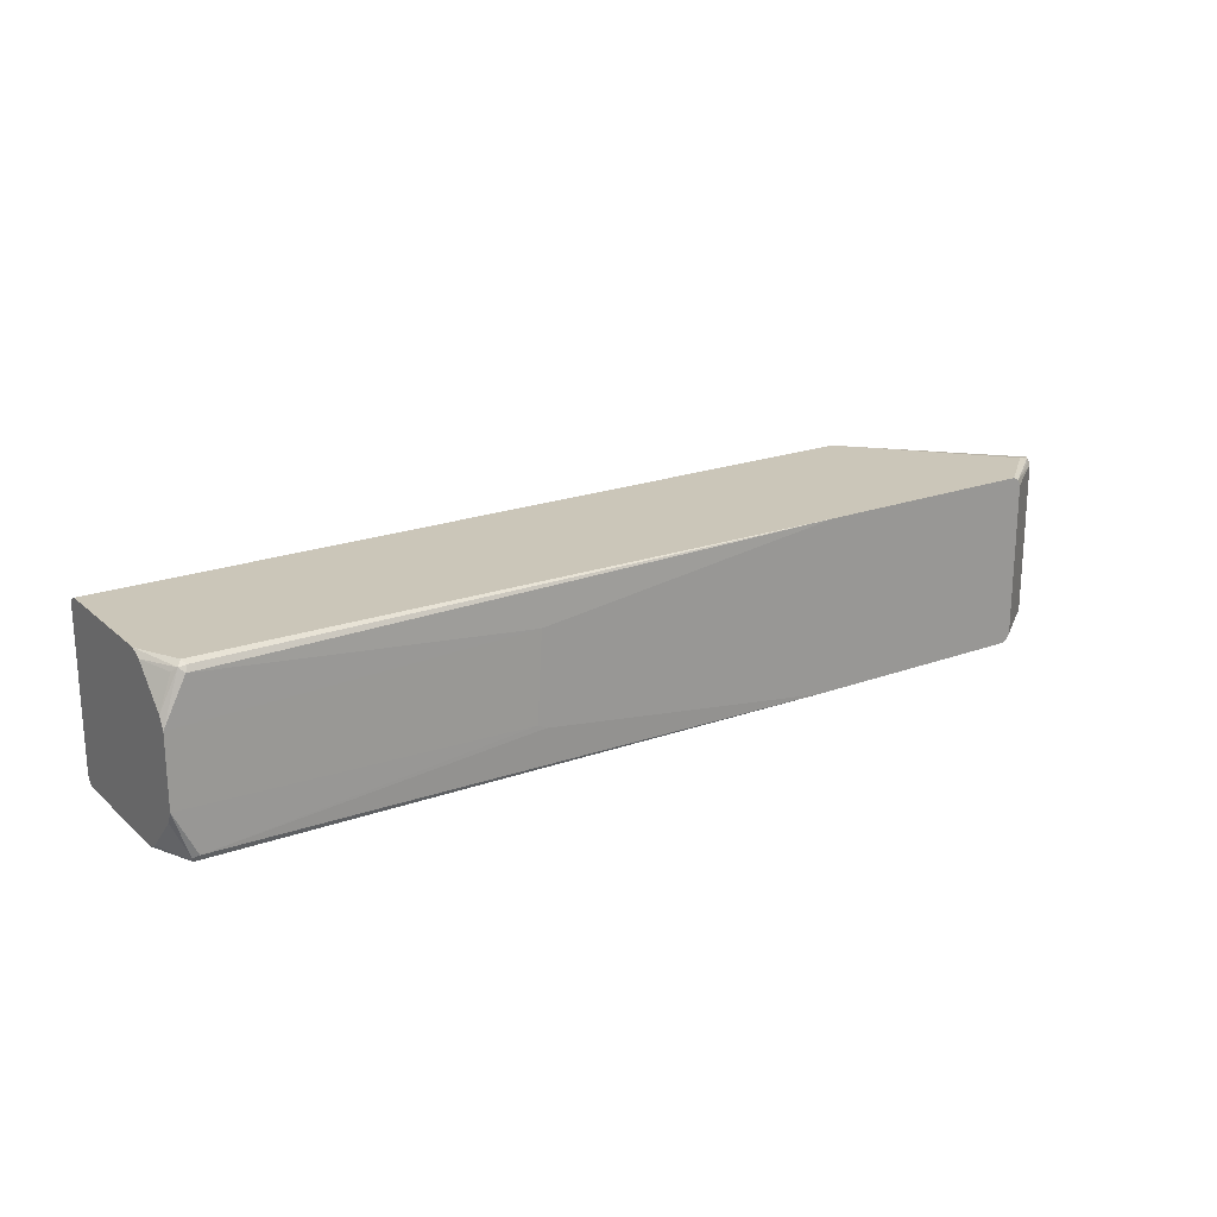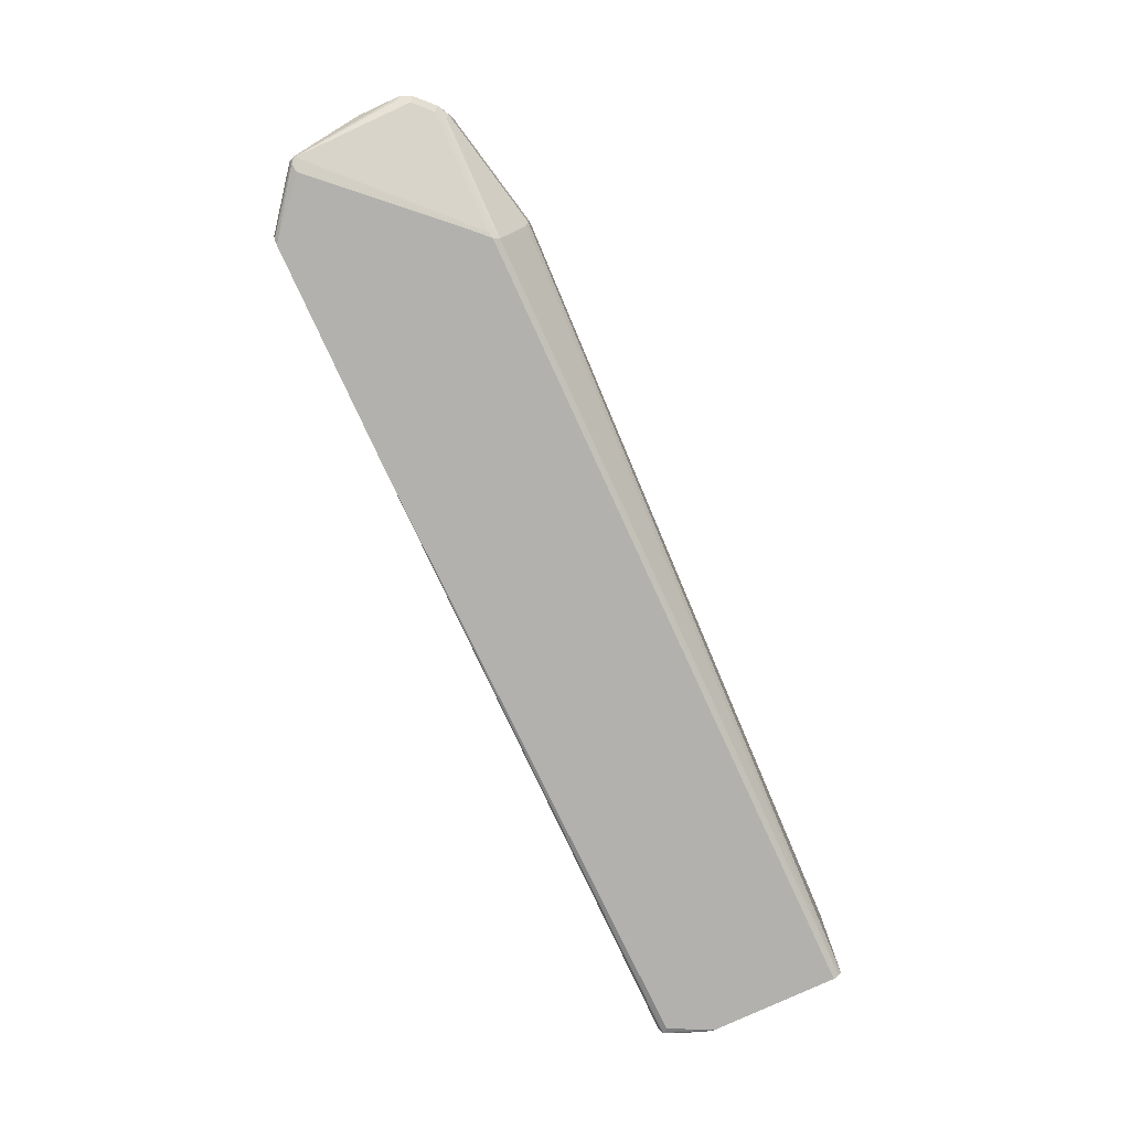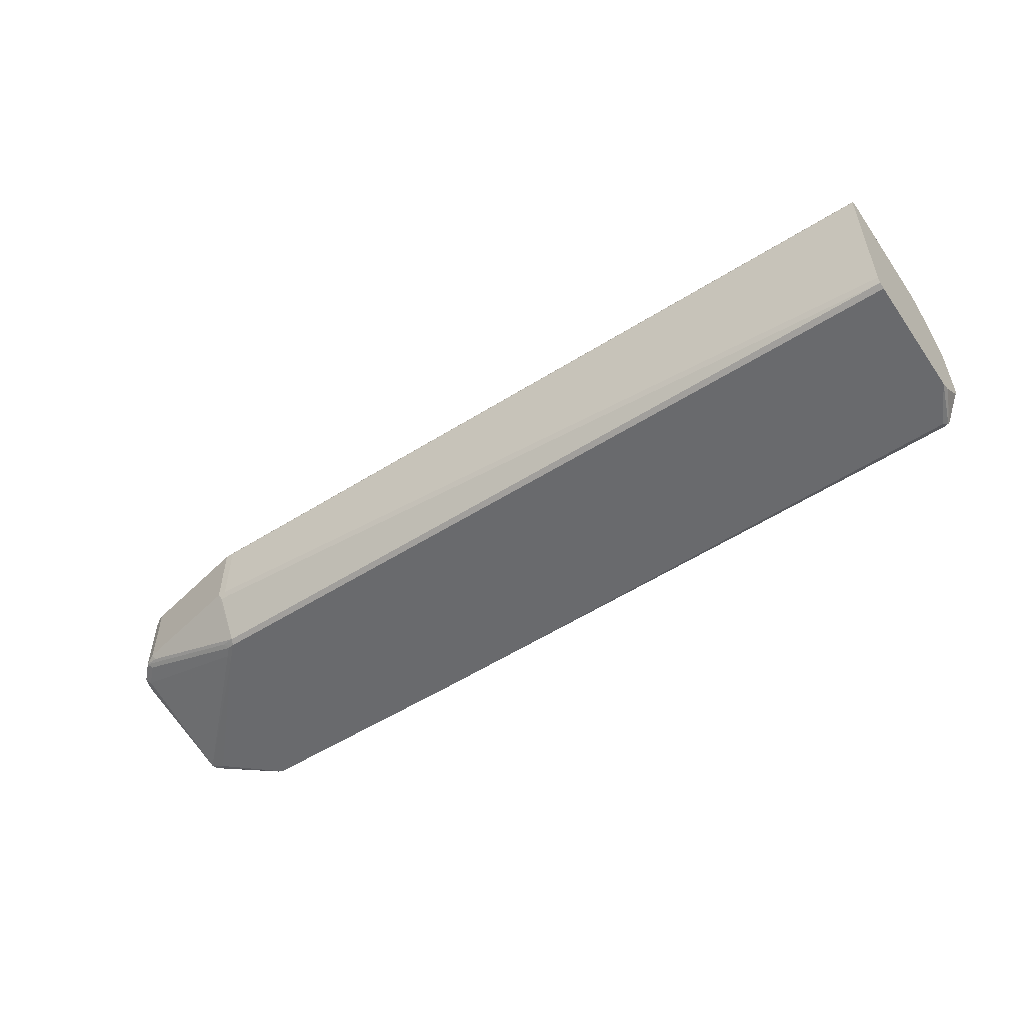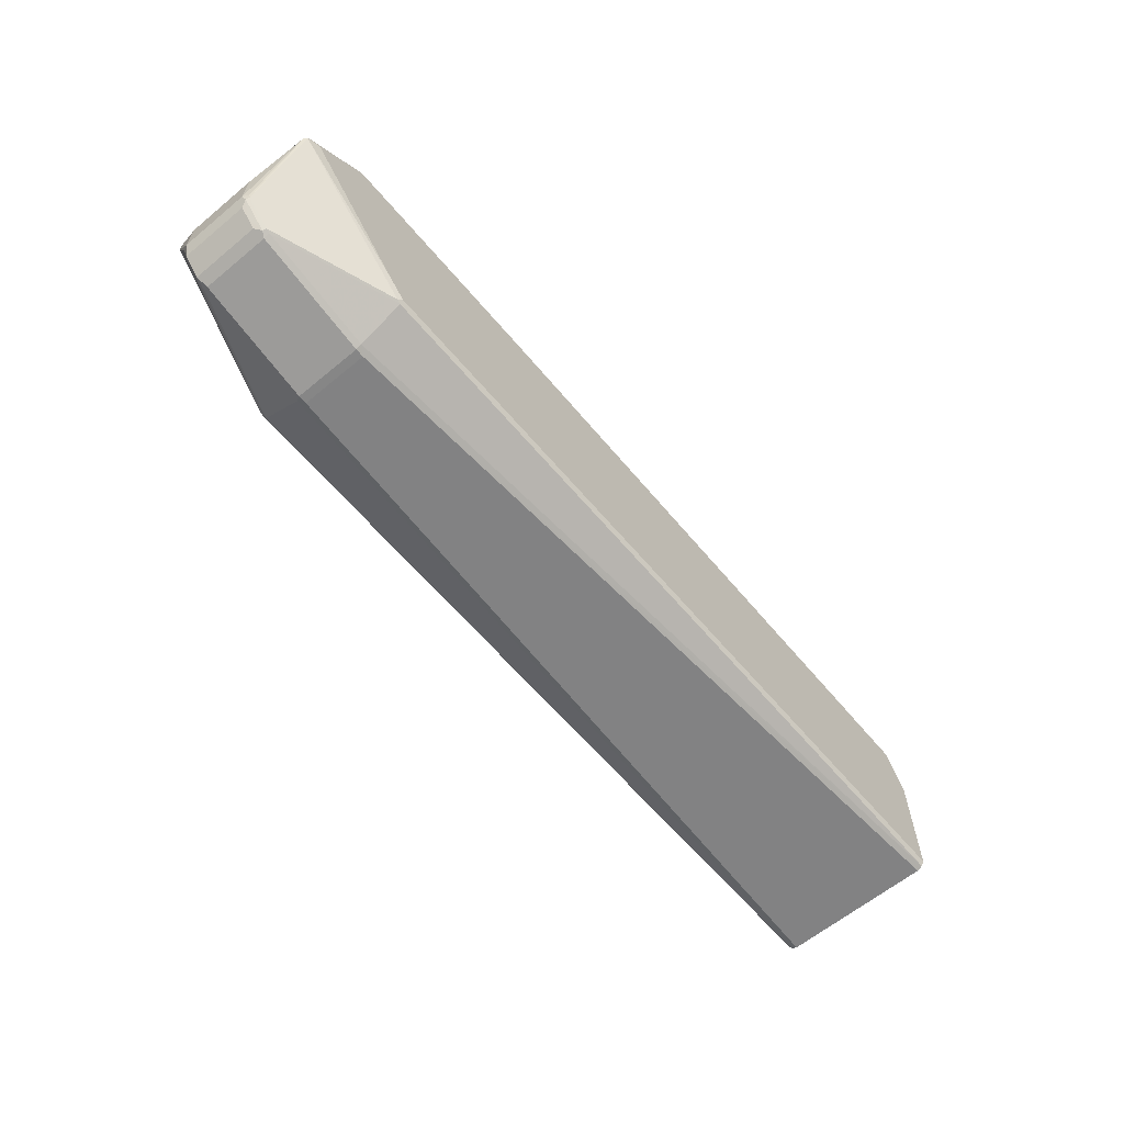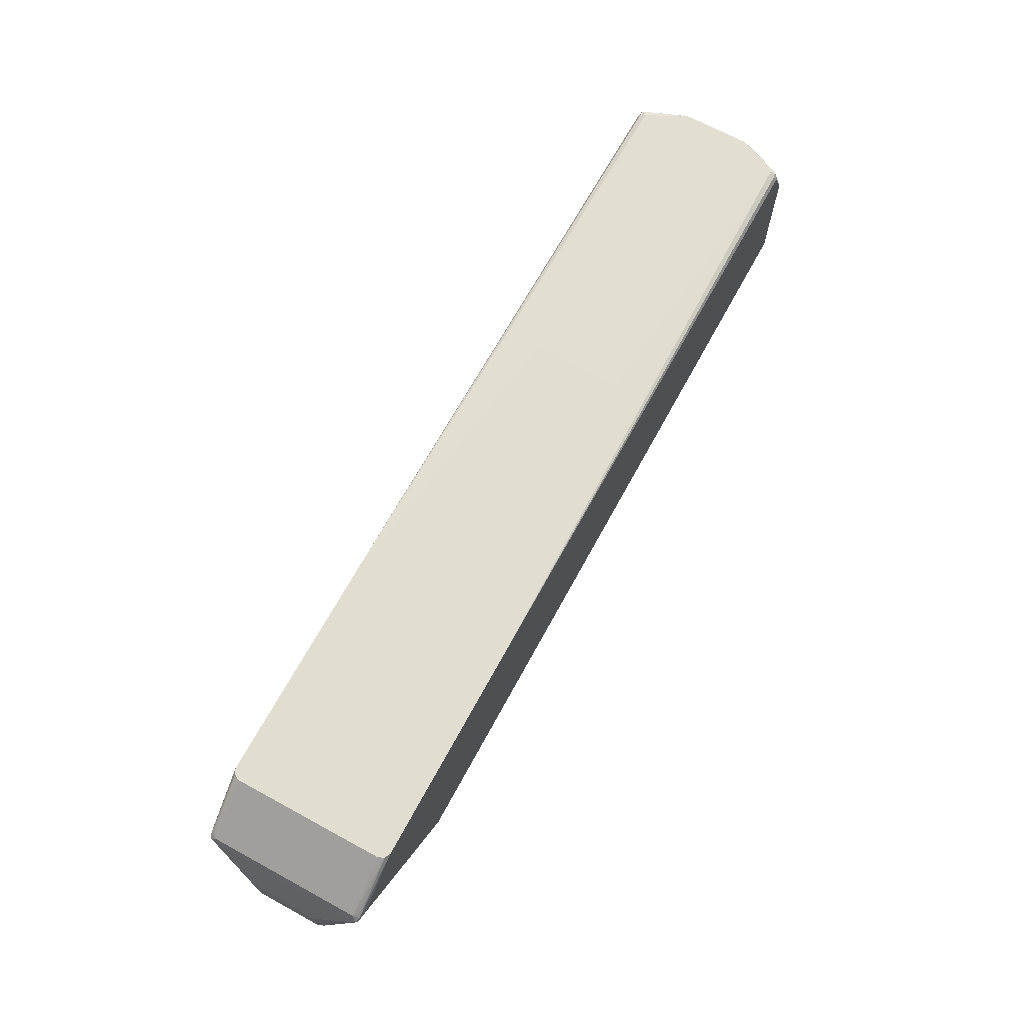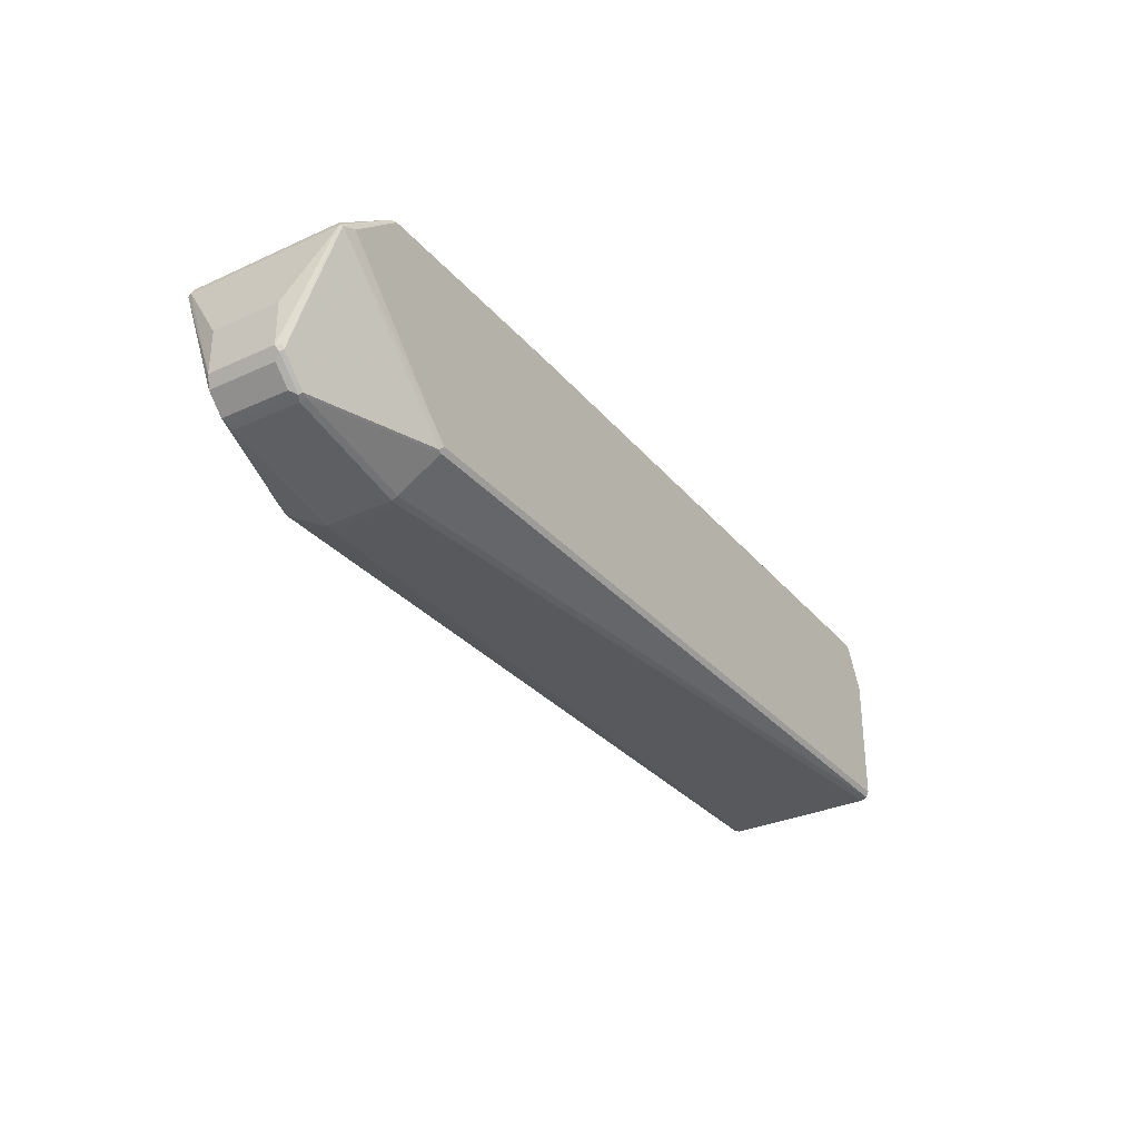
<metadata>
{"format":"obj","ext":"obj","renderer":"f3d","projection":"perspective","resolution":1024,"background":"white","views":[{"elev":21.0,"azim":-33.4,"up":"+Y"},{"elev":-79.2,"azim":114.7,"up":"+Y"},{"elev":-53.1,"azim":-145.8,"up":"+Y"},{"elev":-62.1,"azim":130.0,"up":"+Z"},{"elev":68.4,"azim":118.6,"up":"+Z"},{"elev":-31.3,"azim":123.0,"up":"+Z"}]}
</metadata>
<code>
v -0.1643 -0.09202 -0.1315
v -0.1824 -0.03944 -0.1282
v -0.1824 -0.05258 -0.1348
v -0.1824 0.03944 -0.1282
v 0.1974 -0.04791 -0.1252
v -0.1577 -0.08874 -0.1282
v -0.1627 -0.09613 -0.1331
v -0.1577 -0.0953 -0.1315
v 0.5522 -0.09861 -0.1252
v 0.2071 -0.05312 -0.1252
v 0.8184 -0.09861 -0.1252
v -0.1577 -0.09861 -0.1381
v -0.1824 -0.09861 -0.1873
v -0.1824 -0.09861 -0.2802
v -0.1824 -0.09202 -0.1742
v -0.1824 0.05258 -0.1348
v -0.1627 0.09366 -0.1331
v -0.1577 0.08874 -0.1282
v 0.2032 0.05312 -0.1252
v 0.825 0.0953 -0.1252
v 0.5621 0.09861 -0.1252
v -0.1544 0.0953 -0.1315
v -0.1577 0.09861 -0.1381
v 0.8775 0.09861 -0.1775
v 0.8184 0.09861 -0.1252
v 0.8887 0.09613 -0.1775
v 0.885 0.09366 -0.1726
v 0.8907 0.08874 -0.1742
v 0.8283 0.08874 -0.1252
v 0.8907 -0.08874 -0.1742
v 0.8283 -0.08874 -0.1252
v 0.825 -0.0953 -0.1252
v 0.8825 -0.09366 -0.1701
v 0.8874 -0.09613 -0.1763
v 0.8775 -0.09861 -0.1775
v 0.8924 -0.09366 -0.1824
v 0.7494 -0.09861 -0.3155
v 0.7477 -0.09695 -0.3237
v 0.7297 -0.09861 -0.3353
v -0.1824 -0.09861 -0.3353
v -0.1824 -0.0953 -0.3418
v 0.7264 -0.0953 -0.3418
v 0.7264 -0.046 -0.3714
v 0.7297 -0.03944 -0.3747
v 0.7165 -0.046 -0.3714
v -0.1824 -0.08874 -0.3451
v 0.7198 -0.03944 -0.3747
v 0.7297 0.03944 -0.3747
v 0.8677 0.03944 -0.3451
v 0.8677 0.046 -0.3418
v 0.7297 0.046 -0.3714
v 0.7297 0.0953 -0.3418
v -0.1824 0.0953 -0.3418
v 0.7198 0.03944 -0.3747
v -0.1824 0.08874 -0.3451
v -0.1824 0.09202 -0.1742
v -0.1824 0.09861 -0.1873
v -0.1824 0.09861 -0.3353
v 0.2712 0.09613 -0.3402
v 0.7346 0.09613 -0.3402
v 0.8726 0.04683 -0.3402
v 0.8743 0.04272 -0.3418
v 0.9022 0.04683 -0.3106
v 0.7543 0.09613 -0.3205
v 0.7297 0.09861 -0.3353
v 0.2662 0.09861 -0.3353
v -0.1676 0.08874 -0.1381
v 0.7494 0.09861 -0.3155
v 0.8924 0.09613 -0.1824
v 0.8948 0.09366 -0.1824
v 0.9039 0.046 -0.3057
v 0.9071 0.03944 -0.3057
v 0.9039 0.04272 -0.3122
v 0.8907 0.03614 -0.3287
v 0.9006 0.03614 -0.3188
v 0.9039 -0.03614 -0.3122
v 0.9071 -0.03944 -0.3057
v 0.9006 -0.04272 -0.3188
v 0.8907 -0.04272 -0.3287
v 0.8956 -0.04764 -0.3139
v 0.8973 -0.0493 -0.3057
v 0.9039 -0.046 -0.3024
v 0.8759 -0.04764 -0.3336
v 0.7379 -0.09695 -0.3336
v 0.7428 -0.09202 -0.3385
v 0.8809 -0.04272 -0.3385
v 0.8809 0.03614 -0.3385
v 0.8743 -0.03614 -0.3418
v 0.8677 -0.03944 -0.3451
v 0.8644 -0.046 -0.3418
v 0.894 -0.08874 -0.1808
v 0.9071 -0.03944 -0.2564
v 0.9071 0.03944 -0.2564
v 0.8924 -0.09366 -0.18
f 63 69 70
f 73 76 75
f 63 70 71
f 63 71 72
f 73 63 72
f 73 62 63
f 73 74 62
f 73 75 74
f 73 72 76
f 78 80 79
f 78 76 77
f 75 76 78
f 75 78 74
f 78 79 74
f 78 81 80
f 78 82 81
f 78 77 82
f 82 77 36
f 63 64 69
f 76 72 77
f 65 69 64
f 58 57 66
f 65 66 68
f 61 62 50
f 61 63 62
f 61 60 63
f 60 64 63
f 60 65 64
f 60 66 65
f 60 58 66
f 60 59 58
f 82 36 81
f 65 68 69
f 57 24 66
f 17 23 57
f 17 22 23
f 17 18 22
f 17 57 56
f 67 17 56
f 67 16 17
f 67 56 16
f 16 56 14
f 68 66 24
f 23 24 57
f 36 80 81
f 62 87 88
f 38 83 80
f 77 72 92
f 93 92 72
f 93 70 92
f 93 72 70
f 71 70 72
f 91 92 70
f 91 70 30
f 91 30 94
f 91 94 36
f 34 36 94
f 34 94 30
f 30 70 28
f 26 28 70
f 69 26 70
f 69 24 26
f 68 24 69
f 12 14 11
f 5 11 20
f 61 50 60
f 77 92 91
f 77 91 36
f 87 86 88
f 89 88 86
f 84 83 38
f 84 85 83
f 84 39 85
f 84 38 39
f 85 39 42
f 85 42 86
f 85 86 83
f 79 83 86
f 80 83 79
f 38 80 36
f 74 79 86
f 62 74 87
f 62 88 49
f 62 49 50
f 89 49 88
f 89 44 49
f 89 42 44
f 90 42 89
f 90 86 42
f 90 89 86
f 87 74 86
f 60 50 52
f 9 11 5
f 60 53 59
f 4 17 16
f 4 18 17
f 4 19 18
f 4 5 19
f 19 5 20
f 21 19 20
f 21 18 19
f 21 22 18
f 21 23 22
f 21 24 23
f 25 24 21
f 25 26 24
f 25 20 26
f 25 21 20
f 27 26 20
f 27 28 26
f 27 20 28
f 29 28 20
f 29 30 28
f 4 16 3
f 29 31 30
f 3 16 14
f 15 7 1
f 2 3 1
f 2 4 3
f 60 52 53
f 2 6 5
f 2 1 6
f 7 6 1
f 7 8 6
f 9 8 7
f 9 6 8
f 10 6 9
f 10 5 6
f 10 9 5
f 9 12 11
f 9 7 12
f 13 12 7
f 13 14 12
f 13 3 14
f 15 3 13
f 15 1 3
f 15 13 7
f 29 20 31
f 2 5 4
f 32 31 11
f 48 49 44
f 48 50 49
f 51 50 48
f 51 52 50
f 51 53 52
f 51 54 53
f 51 48 54
f 54 48 47
f 54 47 55
f 54 55 53
f 55 14 53
f 40 14 55
f 46 40 55
f 41 40 46
f 46 55 47
f 56 53 14
f 57 53 56
f 59 53 58
f 31 20 11
f 48 44 47
f 45 47 44
f 58 53 57
f 45 41 46
f 45 46 47
f 33 30 32
f 33 34 30
f 33 32 34
f 34 32 11
f 35 34 11
f 35 36 34
f 37 36 35
f 37 38 36
f 37 39 38
f 30 31 32
f 35 11 39
f 39 11 14
f 40 39 14
f 41 39 40
f 41 42 39
f 43 42 41
f 43 44 42
f 43 41 45
f 43 45 44
f 37 35 39

</code>
